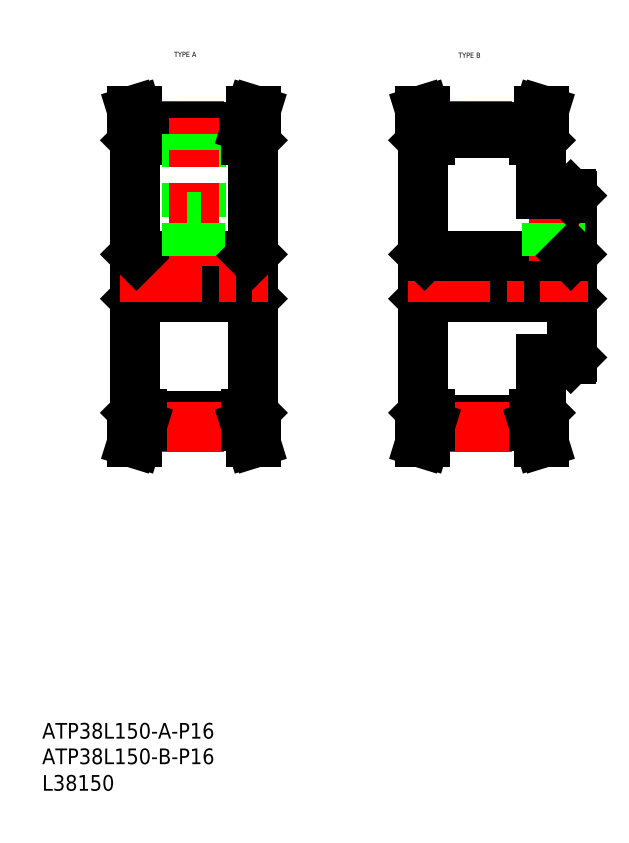
<metadata>
{"format":"dxf","ext":"dxf","renderer":"ezdxf+matplotlib","layout":"modelspace","background":"white","min_lineweight":24,"dpi":150}
</metadata>
<code>
0
SECTION
2
ENTITIES
0
TEXT
8
0
10
-286
20
-60.81
30
0
40
6
1
L38150
0
TEXT
8
0
10
-235.4
20
220.3
30
0
40
2
1
TYPE A
0
TEXT
8
0
10
-126.6
20
219.9
30
0
40
2
1
TYPE B
0
TEXT
8
0
10
-286
20
-50.63
30
0
40
6
1
ATP38L150-B-P16
0
TEXT
8
0
10
-286
20
-40.85
30
0
40
6
1
ATP38L150-A-P16
0
LINE
8
0
10
-205.8
20
144.2
30
0
11
-205.8
21
128.2
31
0
0
LINE
8
0
10
-249.8
20
144.2
30
0
11
-249.8
21
128.2
31
0
0
LINE
8
0
10
-205.3
20
83.96
30
0
11
-205.3
21
188.4
31
0
0
LINE
8
0
10
-250.3
20
83.96
30
0
11
-250.3
21
188.4
31
0
0
LINE
8
0
10
-249.8
20
128.2
30
0
11
-205.8
21
128.2
31
0
0
LINE
8
0
10
-247.8
20
78.94
30
0
11
-207.8
21
78.94
31
0
0
LINE
8
0
10
-247.8
20
82.6
30
0
11
-207.8
21
82.6
31
0
0
LINE
8
CENTER
10
-247.9
20
78.56
30
0
11
-207.7
21
78.56
31
0
0
LINE
8
0
10
-249.4
20
83.66
30
0
11
-249.4
21
79.15
31
0
0
LINE
8
0
10
-251.5
20
72.66
30
0
11
-249.4
21
79.15
31
0
0
LINE
8
0
10
-247.8
20
83.66
30
0
11
-247.8
21
78.94
31
0
0
LINE
8
0
10
-249.8
20
72.66
30
0
11
-247.8
21
78.94
31
0
0
LINE
8
0
10
-251.5
20
72.66
30
0
11
-249.8
21
72.66
31
0
0
LINE
8
0
10
-250
20
83.66
30
0
11
-247.8
21
83.66
31
0
0
LINE
8
0
10
-250
20
83.66
30
0
11
-250.3
21
83.96
31
0
0
LINE
8
0
10
-250.3
20
127.7
30
0
11
-249.8
21
128.2
31
0
0
LINE
8
0
10
-206.2
20
79.15
30
0
11
-204.2
21
72.66
31
0
0
LINE
8
0
10
-206.2
20
83.66
30
0
11
-206.2
21
79.15
31
0
0
LINE
8
0
10
-205.9
20
72.66
30
0
11
-204.2
21
72.66
31
0
0
LINE
8
0
10
-205.6
20
83.66
30
0
11
-205.3
21
83.96
31
0
0
LINE
8
0
10
-207.8
20
83.66
30
0
11
-207.8
21
78.94
31
0
0
LINE
8
0
10
-207.8
20
78.94
30
0
11
-205.9
21
72.66
31
0
0
LINE
8
0
10
-207.8
20
83.66
30
0
11
-205.6
21
83.66
31
0
0
LINE
8
0
10
-205.3
20
127.7
30
0
11
-205.8
21
128.2
31
0
0
LINE
8
CENTER
10
-247.9
20
193.8
30
0
11
-207.7
21
193.8
31
0
0
LINE
8
0
10
-247.8
20
193.4
30
0
11
-207.8
21
193.4
31
0
0
LINE
8
0
10
-247.8
20
191.3
30
0
11
-207.8
21
191.3
31
0
0
LINE
8
0
10
-249.8
20
144.2
30
0
11
-205.8
21
144.2
31
0
0
LINE
8
CENTER
10
-256.3
20
136.2
30
0
11
-199.3
21
136.2
31
0
0
LINE
8
0
10
-250.3
20
144.7
30
0
11
-249.8
21
144.2
31
0
0
LINE
8
0
10
-251.5
20
199.7
30
0
11
-249.8
21
199.7
31
0
0
LINE
8
0
10
-247.8
20
188.7
30
0
11
-247.8
21
193.4
31
0
0
LINE
8
0
10
-249.4
20
188.7
30
0
11
-249.4
21
193.2
31
0
0
LINE
8
0
10
-250
20
188.7
30
0
11
-247.8
21
188.7
31
0
0
LINE
8
0
10
-250
20
188.7
30
0
11
-250.3
21
188.4
31
0
0
LINE
8
0
10
-249.8
20
199.7
30
0
11
-247.8
21
193.4
31
0
0
LINE
8
0
10
-251.5
20
199.7
30
0
11
-249.4
21
193.2
31
0
0
LINE
8
0
10
-230.6
20
159.2
30
0
11
-230.6
21
191.3
31
0
0
LINE
8
0
10
-225.1
20
159.2
30
0
11
-225.1
21
191.3
31
0
0
LINE
8
CENTER
10
-227.8
20
140.2
30
0
11
-227.8
21
196.7
31
0
0
LINE
8
0
10
-225.8
20
144.2
30
0
11
-225.8
21
159.2
31
0
0
LINE
8
0
10
-225.3
20
144.2
30
0
11
-225.3
21
159.2
31
0
0
LINE
8
0
10
-229.8
20
144.2
30
0
11
-229.8
21
159.2
31
0
0
LINE
8
0
10
-230.3
20
144.2
30
0
11
-230.3
21
159.2
31
0
0
LINE
8
0
10
-205.3
20
144.7
30
0
11
-205.8
21
144.2
31
0
0
LINE
8
0
10
-230.6
20
159.2
30
0
11
-225.1
21
159.2
31
0
0
LINE
8
0
10
-205.9
20
199.7
30
0
11
-204.2
21
199.7
31
0
0
LINE
8
0
10
-206.2
20
188.7
30
0
11
-206.2
21
193.2
31
0
0
LINE
8
0
10
-205.6
20
188.7
30
0
11
-205.3
21
188.4
31
0
0
LINE
8
0
10
-206.2
20
193.2
30
0
11
-204.2
21
199.7
31
0
0
LINE
8
0
10
-207.8
20
188.7
30
0
11
-207.8
21
193.4
31
0
0
LINE
8
0
10
-207.8
20
191.8
30
0
11
-207.8
21
191.8
31
0
0
LINE
8
0
10
-207.8
20
191
30
0
11
-207.8
21
191
31
0
0
LINE
8
0
10
-207.8
20
188.7
30
0
11
-205.6
21
188.7
31
0
0
LINE
8
0
10
-207.8
20
193.4
30
0
11
-205.9
21
199.7
31
0
0
LINE
8
0
10
-83.48
20
144.2
30
0
11
-83.48
21
128.2
31
0
0
LINE
8
0
10
-82.98
20
105.2
30
0
11
-82.98
21
167.2
31
0
0
LINE
8
0
10
-139.5
20
144.2
30
0
11
-139.5
21
128.2
31
0
0
LINE
8
0
10
-140
20
111.5
30
0
11
-140
21
160.9
31
0
0
LINE
8
0
10
-140
20
83.96
30
0
11
-140
21
188.4
31
0
0
LINE
8
0
10
-139.5
20
128.2
30
0
11
-83.48
21
128.2
31
0
0
LINE
8
0
10
-137.5
20
81.07
30
0
11
-97.48
21
81.07
31
0
0
LINE
8
0
10
-137.5
20
78.94
30
0
11
-97.48
21
78.94
31
0
0
LINE
8
CENTER
10
-137.6
20
78.56
30
0
11
-97.38
21
78.56
31
0
0
LINE
8
0
10
-139.7
20
83.66
30
0
11
-140
21
83.96
31
0
0
LINE
8
0
10
-139.7
20
83.66
30
0
11
-137.5
21
83.66
31
0
0
LINE
8
0
10
-141.1
20
72.66
30
0
11
-139.4
21
72.66
31
0
0
LINE
8
0
10
-139.4
20
72.66
30
0
11
-137.5
21
78.94
31
0
0
LINE
8
0
10
-137.5
20
83.66
30
0
11
-137.5
21
78.94
31
0
0
LINE
8
0
10
-141.1
20
72.66
30
0
11
-139.1
21
79.15
31
0
0
LINE
8
0
10
-139.1
20
83.66
30
0
11
-139.1
21
79.15
31
0
0
LINE
8
0
10
-140
20
127.7
30
0
11
-139.5
21
128.2
31
0
0
LINE
8
0
10
-94.98
20
83.96
30
0
11
-94.98
21
104.7
31
0
0
LINE
8
0
10
-95.28
20
83.66
30
0
11
-94.98
21
83.96
31
0
0
LINE
8
0
10
-97.48
20
83.66
30
0
11
-95.28
21
83.66
31
0
0
LINE
8
0
10
-97.48
20
83.66
30
0
11
-97.48
21
78.94
31
0
0
LINE
8
0
10
-97.48
20
78.94
30
0
11
-95.52
21
72.66
31
0
0
LINE
8
0
10
-95.52
20
72.66
30
0
11
-93.86
21
72.66
31
0
0
LINE
8
0
10
-95.88
20
79.15
30
0
11
-93.86
21
72.66
31
0
0
LINE
8
0
10
-95.88
20
83.66
30
0
11
-95.88
21
79.15
31
0
0
LINE
8
0
10
-83.48
20
104.7
30
0
11
-82.98
21
105.2
31
0
0
LINE
8
0
10
-83.48
20
128.2
30
0
11
-82.98
21
127.7
31
0
0
LINE
8
0
10
-94.98
20
104.7
30
0
11
-83.48
21
104.7
31
0
0
LINE
8
CENTER
10
-146
20
136.2
30
0
11
-76.98
21
136.2
31
0
0
LINE
8
0
10
-94.98
20
167.7
30
0
11
-94.98
21
188.4
31
0
0
LINE
8
0
10
-139.5
20
144.2
30
0
11
-83.48
21
144.2
31
0
0
LINE
8
0
10
-140
20
144.7
30
0
11
-139.5
21
144.2
31
0
0
LINE
8
0
10
-87.98
20
144.2
30
0
11
-87.98
21
167.7
31
0
0
LINE
8
0
10
-87.48
20
144.2
30
0
11
-87.48
21
167.7
31
0
0
LINE
8
CENTER
10
-89.98
20
142.2
30
0
11
-89.98
21
169.7
31
0
0
LINE
8
0
10
-91.98
20
144.2
30
0
11
-91.98
21
167.7
31
0
0
LINE
8
0
10
-92.48
20
144.2
30
0
11
-92.48
21
167.7
31
0
0
LINE
8
0
10
-83.48
20
144.2
30
0
11
-82.98
21
144.7
31
0
0
LINE
8
0
10
-83.48
20
167.7
30
0
11
-82.98
21
167.2
31
0
0
LINE
8
0
10
-94.98
20
167.7
30
0
11
-83.48
21
167.7
31
0
0
LINE
8
CENTER
10
-137.6
20
193.8
30
0
11
-97.38
21
193.8
31
0
0
LINE
8
0
10
-137.5
20
193.4
30
0
11
-97.48
21
193.4
31
0
0
LINE
8
0
10
-137.5
20
191.3
30
0
11
-97.48
21
191.3
31
0
0
LINE
8
0
10
-141.1
20
199.7
30
0
11
-139.4
21
199.7
31
0
0
LINE
8
0
10
-139.1
20
188.7
30
0
11
-139.1
21
193.2
31
0
0
LINE
8
0
10
-137.5
20
188.7
30
0
11
-137.5
21
193.4
31
0
0
LINE
8
0
10
-139.7
20
188.7
30
0
11
-137.5
21
188.7
31
0
0
LINE
8
0
10
-139.7
20
188.7
30
0
11
-140
21
188.4
31
0
0
LINE
8
0
10
-141.1
20
199.7
30
0
11
-139.1
21
193.2
31
0
0
LINE
8
0
10
-139.4
20
199.7
30
0
11
-137.5
21
193.4
31
0
0
LINE
8
0
10
-95.52
20
199.7
30
0
11
-93.86
21
199.7
31
0
0
LINE
8
0
10
-95.88
20
188.7
30
0
11
-95.88
21
193.2
31
0
0
LINE
8
0
10
-97.48
20
188.7
30
0
11
-97.48
21
193.4
31
0
0
LINE
8
0
10
-97.48
20
188.7
30
0
11
-95.28
21
188.7
31
0
0
LINE
8
0
10
-95.28
20
188.7
30
0
11
-94.98
21
188.4
31
0
0
LINE
8
0
10
-95.88
20
193.2
30
0
11
-93.86
21
199.7
31
0
0
LINE
8
0
10
-97.48
20
193.4
30
0
11
-95.52
21
199.7
31
0
0
ENDSEC
0
EOF

</code>
